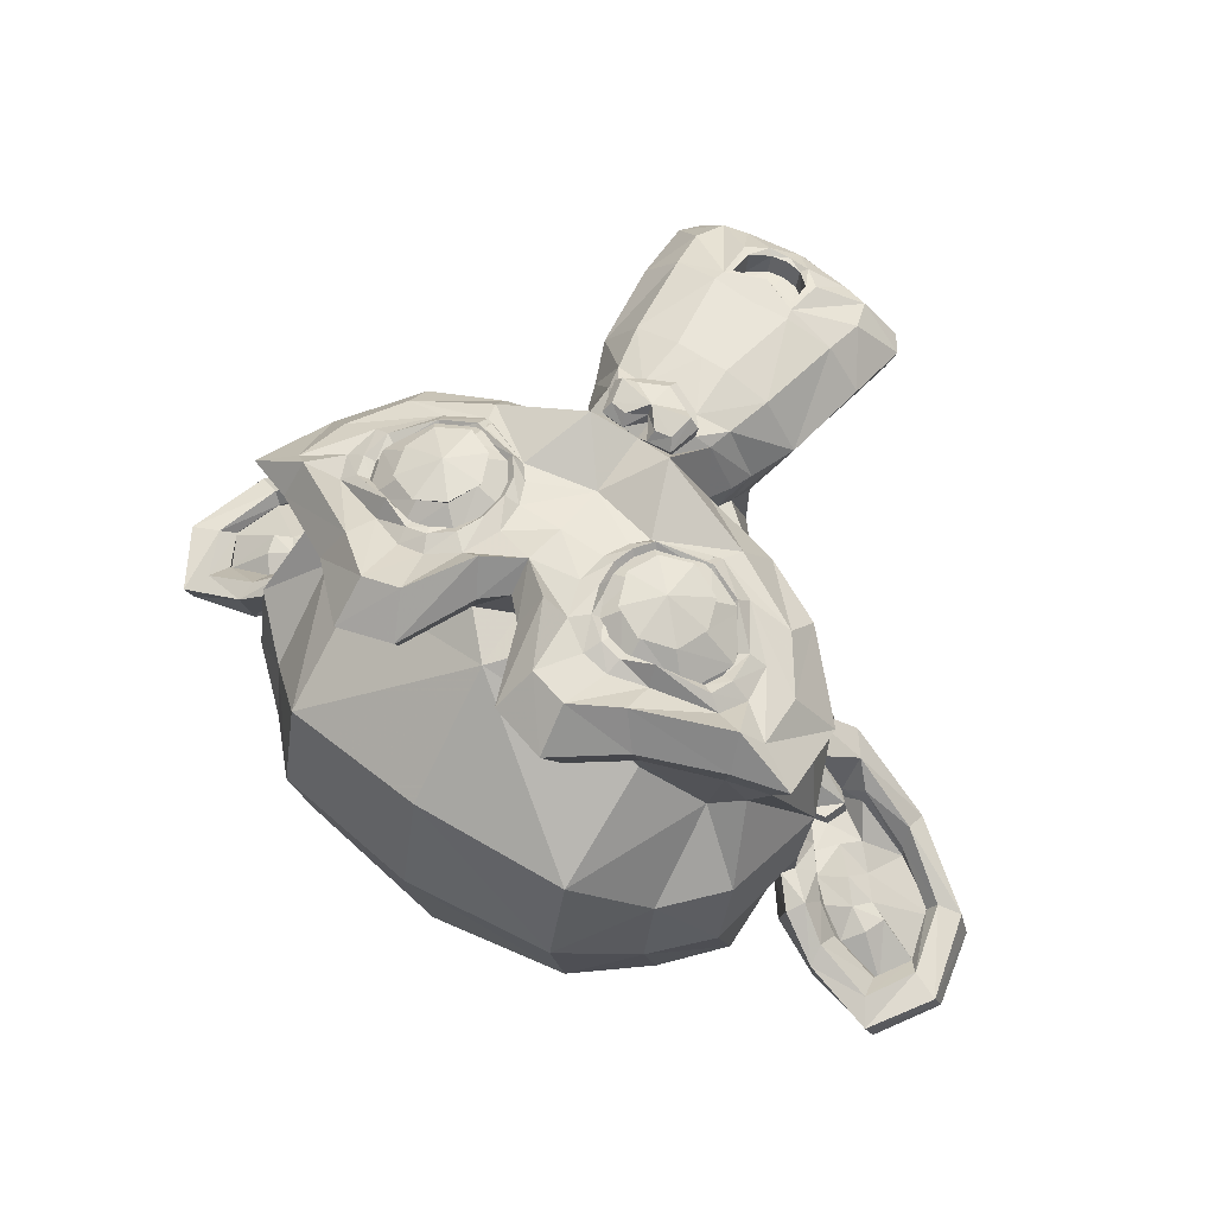
<metadata>
{"format":"obj","ext":"obj","renderer":"f3d","projection":"perspective","resolution":1024,"background":"white","views":[{"elev":62.3,"azim":-145.3,"up":"+Z"}]}
</metadata>
<code>
o Suzanne.002
v 0.4688 0.2422 0.7578
v 0.4375 0.1641 0.7656
v 0.5 0.09375 0.6875
v 0.5625 0.2422 0.6719
v -0.5 0.09375 0.6875
v -0.4375 0.1641 0.7656
v -0.4688 0.2422 0.7578
v -0.5625 0.2422 0.6719
v 0.5469 0.05469 0.5781
v 0.625 0.2422 0.5625
v -0.5469 0.05469 0.5781
v -0.625 0.2422 0.5625
v 0.3516 0.03125 0.7188
v 0.3516 -0.02344 0.6172
v -0.3516 -0.02344 0.6172
v -0.3516 0.03125 0.7188
v 0.3516 0.1328 0.7812
v -0.3516 0.1328 0.7812
v 0.2734 0.1641 0.7969
v 0.2031 0.09375 0.7422
v -0.2031 0.09375 0.7422
v -0.2734 0.1641 0.7969
v 0.1562 0.05469 0.6484
v -0.1562 0.05469 0.6484
v 0.1406 0.2422 0.7422
v 0.07812 0.2422 0.6562
v -0.07812 0.2422 0.6562
v -0.1406 0.2422 0.7422
v 0.2422 0.2422 0.7969
v -0.2422 0.2422 0.7969
v 0.2734 0.3281 0.7969
v 0.2031 0.3906 0.7422
v -0.2031 0.3906 0.7422
v -0.2734 0.3281 0.7969
v 0.1562 0.4375 0.6484
v -0.1562 0.4375 0.6484
v 0.3516 0.4531 0.7188
v 0.3516 0.5156 0.6172
v -0.3516 0.5156 0.6172
v -0.3516 0.4531 0.7188
v 0.3516 0.3594 0.7812
v -0.3516 0.3594 0.7812
v 0.4375 0.3281 0.7656
v 0.5 0.3906 0.6875
v -0.5 0.3906 0.6875
v -0.4375 0.3281 0.7656
v 0.5469 0.4375 0.5781
v -0.5469 0.4375 0.5781
v 0.4453 0.3359 0.7812
v 0.4766 0.2422 0.7734
v -0.4453 0.3359 0.7812
v -0.4766 0.2422 0.7734
v 0.3516 0.375 0.8047
v -0.3516 0.375 0.8047
v 0.2656 0.3359 0.8203
v -0.2656 0.3359 0.8203
v 0.2266 0.2422 0.8203
v -0.2266 0.2422 0.8203
v 0.2656 0.1562 0.8203
v -0.2656 0.1562 0.8203
v 0.3516 0.1172 0.8047
v -0.3516 0.1172 0.8047
v 0.4453 0.1562 0.7812
v -0.4453 0.1562 0.7812
v 0.3516 0.2422 0.8281
v -0.3516 0.2422 0.8281
v 0.1797 -0.9688 0.5547
v 0.1641 -0.9297 0.6328
v 0 -0.9453 0.6406
v 0 -0.9844 0.5781
v -0.1641 -0.9297 0.6328
v -0.1797 -0.9688 0.5547
v 0.3281 -0.9453 0.5234
v 0.2344 -0.9141 0.6328
v -0.2344 -0.9141 0.6328
v -0.3281 -0.9453 0.5234
v 0.3672 -0.8906 0.5312
v 0.2656 -0.8203 0.6641
v -0.2656 -0.8203 0.6641
v -0.3672 -0.8906 0.5312
v 0.3516 -0.6953 0.5703
v 0.25 -0.7031 0.6875
v -0.25 -0.7031 0.6875
v -0.3516 -0.6953 0.5703
v 0.3125 -0.4375 0.5703
v 0.2109 -0.4453 0.7109
v -0.2109 -0.4453 0.7109
v -0.3125 -0.4375 0.5703
v 0.2031 -0.1875 0.5625
v 0.4375 -0.1406 0.5312
v 0.3984 -0.04688 0.6719
v 0.125 -0.1016 0.8125
v -0.3984 -0.04688 0.6719
v -0.4375 -0.1406 0.5312
v -0.2031 -0.1875 0.5625
v -0.125 -0.1016 0.8125
v 0.6328 -0.03906 0.5391
v 0.6172 0.05469 0.625
v -0.6172 0.05469 0.625
v -0.6328 -0.03906 0.5391
v 0.8281 0.1484 0.4453
v 0.7266 0.2031 0.6016
v -0.7266 0.2031 0.6016
v -0.8281 0.1484 0.4453
v 0.8594 0.4297 0.5938
v 0.7422 0.375 0.6562
v -0.7422 0.375 0.6562
v -0.8594 0.4297 0.5938
v 0.7109 0.4844 0.625
v 0.6875 0.4141 0.7266
v -0.6875 0.4141 0.7266
v -0.7109 0.4844 0.625
v 0.4922 0.6016 0.6875
v 0.4375 0.5469 0.7969
v -0.4375 0.5469 0.7969
v -0.4922 0.6016 0.6875
v 0.3203 0.7578 0.7344
v 0.3125 0.6406 0.8359
v -0.3125 0.6406 0.8359
v -0.3203 0.7578 0.7344
v 0.1562 0.7188 0.7578
v 0.2031 0.6172 0.8516
v -0.2031 0.6172 0.8516
v -0.1562 0.7188 0.7578
v 0.0625 0.4922 0.75
v 0.1016 0.4297 0.8438
v -0.1016 0.4297 0.8438
v -0.0625 0.4922 0.75
v 0 0.4297 0.7422
v 0 0.3516 0.8203
v 0.1641 0.4141 0.7734
v 0.25 0.4688 0.7578
v -0.25 0.4688 0.7578
v -0.1641 0.4141 0.7734
v 0.3281 0.4766 0.7422
v -0.3281 0.4766 0.7422
v 0.4297 0.4375 0.7188
v -0.4297 0.4375 0.7188
v 0.6016 0.375 0.6641
v -0.6016 0.375 0.6641
v 0.6406 0.2969 0.6484
v -0.6406 0.2969 0.6484
v 0.625 0.1875 0.6484
v -0.625 0.1875 0.6484
v 0.4922 0.0625 0.6719
v -0.4922 0.0625 0.6719
v 0.375 0.01562 0.7031
v -0.375 0.01562 0.7031
v 0.2031 0.09375 0.7422
v -0.2031 0.09375 0.7422
v 0.1641 0.1406 0.75
v 0 0.04688 0.7266
v -0.1641 0.1406 0.75
v 0.125 0.3047 0.7656
v -0.125 0.3047 0.7656
v 0 0.2109 0.7656
v 0.1328 0.2109 0.7578
v -0.1328 0.2109 0.7578
v 0.0625 -0.8828 0.6953
v 0 -0.8906 0.6875
v -0.0625 -0.8828 0.6953
v 0.1172 -0.8359 0.7109
v -0.1172 -0.8359 0.7109
v 0.1094 -0.7188 0.7344
v -0.1094 -0.7188 0.7344
v 0.07812 -0.4453 0.75
v 0.1172 -0.6875 0.7344
v -0.1172 -0.6875 0.7344
v -0.07812 -0.4453 0.75
v 0.08594 -0.2891 0.7422
v 0 -0.3281 0.7422
v 0 -0.4453 0.75
v -0.08594 -0.2891 0.7422
v 0 -0.6797 0.7344
v 0 -0.7656 0.7344
v 0.125 -0.2266 0.75
v 0.1328 -0.2266 0.7969
v 0.09375 -0.2734 0.7812
v -0.09375 -0.2734 0.7812
v -0.1328 -0.2266 0.7969
v -0.125 -0.2266 0.75
v 0.1016 -0.1484 0.7422
v 0.1094 -0.1328 0.7812
v -0.1094 -0.1328 0.7812
v -0.1016 -0.1484 0.7422
v 0 -0.1406 0.7422
v 0.03906 -0.125 0.7812
v -0.03906 -0.125 0.7812
v 0 -0.1953 0.75
v 0 -0.1875 0.7969
v 0 -0.3203 0.7812
v 0.07812 -0.25 0.8047
v 0 -0.2891 0.8047
v -0.07812 -0.25 0.8047
v 0 -0.2031 0.8281
v 0.04688 -0.1484 0.8125
v -0.04688 -0.1484 0.8125
v 0.09375 -0.1562 0.8125
v -0.09375 -0.1562 0.8125
v 0.1094 -0.2266 0.8281
v -0.1094 -0.2266 0.8281
v 0.1641 -0.2422 0.7109
v -0.1641 -0.2422 0.7109
v 0.1797 -0.3125 0.7109
v -0.1797 -0.3125 0.7109
v 0.2578 -0.3125 0.5547
v -0.2578 -0.3125 0.5547
v 0.2344 -0.25 0.5547
v -0.2344 -0.25 0.5547
v 0 -0.7734 0.7188
v 0.09375 -0.7422 0.7266
v -0.09375 -0.7422 0.7266
v 0.09375 -0.8203 0.7109
v -0.09375 -0.8203 0.7109
v 0.04688 -0.8672 0.6875
v -0.04688 -0.8672 0.6875
v 0 -0.875 0.6875
v 0.04688 -0.8516 0.6328
v 0 -0.8594 0.6328
v -0.04688 -0.8516 0.6328
v 0.09375 -0.8125 0.6406
v -0.09375 -0.8125 0.6406
v 0.09375 -0.75 0.6641
v -0.09375 -0.75 0.6641
v 0 -0.7812 0.6562
v 0.1875 0.1562 0.7734
v 0.1719 0.2188 0.7812
v -0.1875 0.1562 0.7734
v -0.1719 0.2188 0.7812
v 0.1797 0.2969 0.7812
v -0.1797 0.2969 0.7812
v 0.2109 0.375 0.7812
v -0.2109 0.375 0.7812
v 0.2266 0.1094 0.7812
v -0.2266 0.1094 0.7812
v 0.375 0.0625 0.7422
v -0.375 0.0625 0.7422
v 0.4766 0.1016 0.7188
v -0.4766 0.1016 0.7188
v 0.5781 0.1953 0.6797
v -0.5781 0.1953 0.6797
v 0.5859 0.2891 0.6875
v -0.5859 0.2891 0.6875
v 0.5625 0.3516 0.6953
v -0.5625 0.3516 0.6953
v 0.4219 0.3984 0.7734
v -0.4219 0.3984 0.7734
v 0.3359 0.4297 0.7578
v -0.3359 0.4297 0.7578
v 0.2734 0.4219 0.7734
v -0.2734 0.4219 0.7734
v 0.2344 0.3594 0.7578
v 0.2812 0.3984 0.7656
v -0.2344 0.3594 0.7578
v -0.2812 0.3984 0.7656
v 0.3359 0.4062 0.75
v -0.3359 0.4062 0.75
v 0.4141 0.3906 0.75
v -0.4141 0.3906 0.75
v 0.5312 0.3359 0.6797
v -0.5312 0.3359 0.6797
v 0.5547 0.2812 0.6719
v -0.5547 0.2812 0.6719
v 0.5469 0.2109 0.6719
v -0.5469 0.2109 0.6719
v 0.4609 0.1172 0.7031
v -0.4609 0.1172 0.7031
v 0.375 0.08594 0.7266
v -0.375 0.08594 0.7266
v 0.2422 0.125 0.7578
v -0.2422 0.125 0.7578
v 0.2031 0.1719 0.75
v -0.2031 0.1719 0.75
v 0.1953 0.2969 0.7578
v -0.1953 0.2969 0.7578
v 0.1953 0.2266 0.75
v -0.1953 0.2266 0.75
v 0.1094 0.4609 0.6094
v 0 0.4062 0.6016
v -0.1094 0.4609 0.6094
v 0.1953 0.6641 0.6172
v -0.1953 0.6641 0.6172
v 0.3359 0.6875 0.5938
v -0.3359 0.6875 0.5938
v 0.4844 0.5547 0.5547
v -0.4844 0.5547 0.5547
v 0.6797 0.4531 0.4922
v -0.6797 0.4531 0.4922
v 0.7969 0.4062 0.4609
v -0.7969 0.4062 0.4609
v 0.7734 0.1641 0.375
v -0.7734 0.1641 0.375
v 0.6016 -0 0.4141
v -0.6016 -0 0.4141
v 0.4375 -0.09375 0.4688
v -0.4375 -0.09375 0.4688
v 0 -0.5703 0.3203
v 0 -0.4844 0.2812
v 0.1797 -0.4141 0.2578
v 0.125 -0.5391 0.3594
v -0.1797 -0.4141 0.2578
v -0.125 -0.5391 0.3594
v 0 -0.8047 0.3438
v 0.1406 -0.7578 0.3672
v -0.1406 -0.7578 0.3672
v 0 -0.9766 0.4609
v 0.1641 -0.9453 0.4375
v -0.1641 -0.9453 0.4375
v 0.3281 -0.9141 0.3984
v -0.3281 -0.9141 0.3984
v 0.2891 -0.7109 0.3828
v -0.2891 -0.7109 0.3828
v 0.25 -0.5 0.3906
v -0.25 -0.5 0.3906
v 0.2344 -0.3516 0.4062
v -0.2344 -0.3516 0.4062
v 0.2188 -0.2812 0.4297
v 0.2109 -0.2266 0.4688
v -0.2109 -0.2266 0.4688
v -0.2188 -0.2812 0.4297
v 0.2031 -0.1719 0.5
v -0.2031 -0.1719 0.5
v 0 0.07031 -0.8281
v 0.3359 0.05469 -0.6641
v 0.3438 -0.1484 -0.5391
v 0 -0.1953 -0.6719
v -0.3438 -0.1484 -0.5391
v -0.3359 0.05469 -0.6641
v 0.2969 -0.3125 -0.2656
v 0 -0.3828 -0.3516
v -0.2969 -0.3125 -0.2656
v 0.2109 -0.3906 0.1641
v 0 -0.4609 0.1875
v -0.2109 -0.3906 0.1641
v 0.7344 -0.04688 0.07031
v 0.8516 0.2344 0.05469
v -0.7344 -0.04688 0.07031
v -0.8516 0.2344 0.05469
v 0 0.5625 -0.8516
v 0.4609 0.4375 -0.7031
v -0.4609 0.4375 -0.7031
v 0 0.8984 0.2891
v 0.4531 0.8516 0.2344
v 0.4531 0.9297 -0.07031
v 0 0.9844 -0.07812
v -0.4531 0.9297 -0.07031
v -0.4531 0.8516 0.2344
v 0.4531 0.8672 -0.3828
v 0 0.8984 -0.5469
v -0.4531 0.8672 -0.3828
v 0.7266 0.4062 0.3359
v 0.6328 0.4531 0.2812
v -0.7266 0.4062 0.3359
v -0.6328 0.4531 0.2812
v 0.7969 0.5625 0.125
v 0.6406 0.7031 0.05469
v -0.7969 0.5625 0.125
v -0.6406 0.7031 0.05469
v 0.7969 0.6172 -0.1172
v 0.6406 0.75 -0.1953
v -0.7969 0.6172 -0.1172
v -0.6406 0.75 -0.1953
v 0.7969 0.5391 -0.3594
v 0.6406 0.6797 -0.4453
v -0.7969 0.5391 -0.3594
v -0.6406 0.6797 -0.4453
v 0.7734 0.2656 -0.4375
v 0.6172 0.3281 -0.5859
v -0.6172 0.3281 -0.5859
v -0.7734 0.2656 -0.4375
v 0.4609 0.5234 0.4297
v -0.4609 0.5234 0.4297
v 0 0.5703 0.5703
v 0.8594 0.3203 -0.04688
v -0.8594 0.3203 -0.04688
v 0.8203 0.3281 -0.2031
v -0.8203 0.3281 -0.2031
v 0.4297 -0.1953 -0.2109
v 0.4062 -0.1719 0.1484
v -0.4297 -0.1953 -0.2109
v -0.4062 -0.1719 0.1484
v 0.5938 -0.125 -0.1641
v -0.5938 -0.125 -0.1641
v 0.6406 -0.007812 -0.4297
v 0.4844 0.02344 -0.5469
v -0.4844 0.02344 -0.5469
v -0.6406 -0.007812 -0.4297
v 1.023 0.4766 -0.3125
v 0.8906 0.4062 -0.2344
v 0.9219 0.3594 -0.2188
v 1.016 0.4141 -0.2891
v -0.9219 0.3594 -0.2188
v -0.8906 0.4062 -0.2344
v -1.023 0.4766 -0.3125
v -1.016 0.4141 -0.2891
v 1.188 0.4375 -0.3906
v 1.234 0.5078 -0.4219
v -1.188 0.4375 -0.3906
v -1.234 0.5078 -0.4219
v 1.266 0.2891 -0.4062
v 1.352 0.3203 -0.4219
v -1.266 0.2891 -0.4062
v -1.352 0.3203 -0.4219
v 1.211 0.07812 -0.4062
v 1.281 0.05469 -0.4297
v -1.211 0.07812 -0.4062
v -1.281 0.05469 -0.4297
v 1.031 -0.03906 -0.3047
v 1.039 -0.1016 -0.3281
v -1.031 -0.03906 -0.3047
v -1.039 -0.1016 -0.3281
v 0.8281 -0.07031 -0.1328
v 0.7734 -0.1406 -0.125
v -0.8281 -0.07031 -0.1328
v -0.7734 -0.1406 -0.125
v 1.039 0 -0.3672
v 0.8828 -0.02344 -0.2109
v -0.8828 -0.02344 -0.2109
v -1.039 0 -0.3672
v 1.188 0.09375 -0.4453
v -1.188 0.09375 -0.4453
v 1.234 0.25 -0.4453
v -1.234 0.25 -0.4453
v 1.172 0.3594 -0.4375
v -1.172 0.3594 -0.4375
v 1.023 0.3438 -0.3594
v -1.023 0.3438 -0.3594
v 0.9453 0.3047 -0.2891
v -0.9453 0.3047 -0.2891
v 0.7188 -0.02344 -0.1719
v 0.7266 0 -0.07031
v -0.7188 -0.02344 -0.1719
v -0.7266 0 -0.07031
v 0.8438 0.2891 -0.2109
v -0.8438 0.2891 -0.2109
v 0.8125 -0.01562 -0.2734
v -0.8125 -0.01562 -0.2734
v 0.8438 0.01562 -0.2734
v 0.7188 0.03906 -0.1875
v -0.7188 0.03906 -0.1875
v -0.8438 0.01562 -0.2734
v 0.7578 0.09375 -0.2734
v 0.8203 0.08594 -0.2734
v -0.7578 0.09375 -0.2734
v -0.8203 0.08594 -0.2734
v 0.8359 0.1719 -0.2734
v 0.7969 0.2031 -0.2109
v -0.7969 0.2031 -0.2109
v -0.8359 0.1719 -0.2734
v 0.8906 0.2422 -0.2656
v -0.8906 0.2422 -0.2656
v 0.8906 0.2344 -0.3203
v 0.9531 0.2891 -0.3438
v -0.8906 0.2344 -0.3203
v -0.9531 0.2891 -0.3438
v 0.8438 0.1719 -0.3203
v -0.8438 0.1719 -0.3203
v 0.7656 0.09375 -0.3203
v -0.7656 0.09375 -0.3203
v 0.8281 0.07812 -0.3203
v -0.8281 0.07812 -0.3203
v 0.8516 0.01562 -0.3203
v -0.8516 0.01562 -0.3203
v 0.8125 -0.01562 -0.3203
v -0.8125 -0.01562 -0.3203
v 0.8828 -0.01562 -0.2656
v -0.8828 -0.01562 -0.2656
v 1.039 0.3281 -0.4141
v -1.039 0.3281 -0.4141
v 1.188 0.3438 -0.4844
v -1.188 0.3438 -0.4844
v 1.258 0.2422 -0.4922
v -1.258 0.2422 -0.4922
v 1.211 0.08594 -0.4844
v -1.211 0.08594 -0.4844
v 1.047 0 -0.4219
v -1.047 0 -0.4219
v 0.9375 0.0625 -0.3359
v 0.8906 0.1094 -0.3281
v -0.9375 0.0625 -0.3359
v -0.8906 0.1094 -0.3281
v 1 0.125 -0.3672
v 0.9609 0.1719 -0.3516
v -1 0.125 -0.3672
v -0.9609 0.1719 -0.3516
v 1.055 0.1875 -0.3828
v 1.016 0.2344 -0.375
v -1.055 0.1875 -0.3828
v -1.016 0.2344 -0.375
v 1.109 0.2109 -0.3906
v 1.086 0.2734 -0.3906
v -1.109 0.2109 -0.3906
v -1.086 0.2734 -0.3906
v 0.7891 -0.125 -0.3281
v 1.039 -0.08594 -0.4922
v -0.7891 -0.125 -0.3281
v -1.039 -0.08594 -0.4922
v 1.312 0.05469 -0.5312
v -1.312 0.05469 -0.5312
v 1.367 0.2969 -0.5
v -1.367 0.2969 -0.5
v 1.25 0.4688 -0.5469
v -1.25 0.4688 -0.5469
v 1.023 0.4375 -0.4844
v -1.023 0.4375 -0.4844
v 0.8594 0.3828 -0.3828
v -0.8594 0.3828 -0.3828
f 1 2 3 4
f 5 6 7 8
f 4 3 9 10
f 11 5 8 12
f 3 13 14 9
f 15 16 5 11
f 2 17 13 3
f 16 18 6 5
f 17 19 20 13
f 21 22 18 16
f 13 20 23 14
f 24 21 16 15
f 20 25 26 23
f 27 28 21 24
f 19 29 25 20
f 28 30 22 21
f 29 31 32 25
f 33 34 30 28
f 25 32 35 26
f 36 33 28 27
f 32 37 38 35
f 39 40 33 36
f 31 41 37 32
f 40 42 34 33
f 41 43 44 37
f 45 46 42 40
f 37 44 47 38
f 48 45 40 39
f 44 4 10 47
f 12 8 45 48
f 43 1 4 44
f 8 7 46 45
f 1 43 49 50
f 51 46 7 52
f 43 41 53 49
f 54 42 46 51
f 41 31 55 53
f 56 34 42 54
f 31 29 57 55
f 58 30 34 56
f 29 19 59 57
f 60 22 30 58
f 19 17 61 59
f 62 18 22 60
f 17 2 63 61
f 64 6 18 62
f 2 1 50 63
f 52 7 6 64
f 65 63 50
f 52 64 66
f 61 63 65
f 66 64 62
f 65 59 61
f 62 60 66
f 65 57 59
f 60 58 66
f 65 55 57
f 58 56 66
f 65 53 55
f 56 54 66
f 65 49 53
f 54 51 66
f 65 50 49
f 51 52 66
f 67 68 69 70
f 69 71 72 70
f 73 74 68 67
f 71 75 76 72
f 77 78 74 73
f 75 79 80 76
f 81 82 78 77
f 79 83 84 80
f 85 86 82 81
f 83 87 88 84
f 89 90 91 92
f 93 94 95 96
f 90 97 98 91
f 99 100 94 93
f 97 101 102 98
f 103 104 100 99
f 101 105 106 102
f 107 108 104 103
f 105 109 110 106
f 111 112 108 107
f 109 113 114 110
f 115 116 112 111
f 113 117 118 114
f 119 120 116 115
f 117 121 122 118
f 123 124 120 119
f 121 125 126 122
f 127 128 124 123
f 125 129 130 126
f 130 129 128 127
f 131 132 122 126
f 123 133 134 127
f 132 135 118 122
f 119 136 133 123
f 137 114 118 135
f 119 115 138 136
f 139 110 114 137
f 115 111 140 138
f 141 106 110 139
f 111 107 142 140
f 143 102 106 141
f 107 103 144 142
f 145 98 102 143
f 103 99 146 144
f 147 91 98 145
f 99 93 148 146
f 149 92 91 147
f 93 96 150 148
f 149 151 152 92
f 152 153 150 96
f 131 126 130 154
f 130 127 134 155
f 154 130 156 157
f 156 130 155 158
f 152 151 157 156
f 158 153 152 156
f 159 160 69 68
f 69 160 161 71
f 162 159 68 74
f 71 161 163 75
f 164 162 74 78
f 75 163 165 79
f 86 166 167 82
f 168 169 87 83
f 164 78 82 167
f 83 79 165 168
f 170 171 172 166
f 172 171 173 169
f 167 166 172 174
f 172 169 168 174
f 175 164 167 174
f 168 165 175 174
f 176 177 178 170
f 179 180 181 173
f 182 183 177 176
f 180 184 185 181
f 186 187 183 182
f 184 188 186 185
f 189 190 187 186
f 188 190 189 186
f 171 170 178 191
f 179 173 171 191
f 191 178 192 193
f 194 179 191 193
f 190 195 196 187
f 197 195 190 188
f 187 196 198 183
f 199 197 188 184
f 183 198 200 177
f 201 199 184 180
f 177 200 192 178
f 194 201 180 179
f 195 200 198 196
f 199 201 195 197
f 195 193 192 200
f 194 193 195 201
f 186 182 92 152
f 96 185 186 152
f 182 176 202 92
f 203 181 185 96
f 176 170 204 202
f 205 173 181 203
f 170 166 86 204
f 87 169 173 205
f 85 206 204 86
f 205 207 88 87
f 206 208 202 204
f 203 209 207 205
f 89 92 202 208
f 203 96 95 209
f 164 175 210 211
f 210 175 165 212
f 162 164 211 213
f 212 165 163 214
f 159 162 213 215
f 214 163 161 216
f 160 159 215 217
f 216 161 160 217
f 217 215 218 219
f 220 216 217 219
f 215 213 221 218
f 222 214 216 220
f 213 211 223 221
f 224 212 214 222
f 211 210 225 223
f 225 210 212 224
f 225 219 218 223
f 220 219 225 224
f 223 218 221
f 222 220 224
f 157 151 226 227
f 228 153 158 229
f 154 157 227 230
f 229 158 155 231
f 131 154 230 232
f 231 155 134 233
f 151 149 234 226
f 235 150 153 228
f 149 147 236 234
f 237 148 150 235
f 147 145 238 236
f 239 146 148 237
f 145 143 240 238
f 241 144 146 239
f 143 141 242 240
f 243 142 144 241
f 141 139 244 242
f 245 140 142 243
f 139 137 246 244
f 247 138 140 245
f 137 135 248 246
f 249 136 138 247
f 135 132 250 248
f 251 133 136 249
f 132 131 232 250
f 233 134 133 251
f 250 232 252 253
f 254 233 251 255
f 248 250 253 256
f 255 251 249 257
f 246 248 256 258
f 257 249 247 259
f 244 246 258 260
f 259 247 245 261
f 242 244 260 262
f 261 245 243 263
f 240 242 262 264
f 263 243 241 265
f 238 240 264 266
f 265 241 239 267
f 236 238 266 268
f 267 239 237 269
f 234 236 268 270
f 269 237 235 271
f 226 234 270 272
f 271 235 228 273
f 232 230 274 252
f 275 231 233 254
f 230 227 276 274
f 277 229 231 275
f 227 226 272 276
f 273 228 229 277
f 129 125 278 279
f 280 128 129 279
f 125 121 281 278
f 282 124 128 280
f 121 117 283 281
f 284 120 124 282
f 117 113 285 283
f 286 116 120 284
f 113 109 287 285
f 288 112 116 286
f 109 105 289 287
f 290 108 112 288
f 105 101 291 289
f 292 104 108 290
f 101 97 293 291
f 294 100 104 292
f 97 90 295 293
f 296 94 100 294
f 297 298 299 300
f 301 298 297 302
f 303 297 300 304
f 302 297 303 305
f 306 303 304 307
f 305 303 306 308
f 67 70 306 307
f 306 70 72 308
f 73 67 307 309
f 308 72 76 310
f 77 73 309 311
f 310 76 80 312
f 81 77 311 313
f 312 80 84 314
f 311 304 300 313
f 302 305 312 314
f 311 309 307 304
f 308 310 312 305
f 315 313 300 299
f 302 314 316 301
f 85 81 313 315
f 314 84 88 316
f 206 317 318 208
f 319 320 207 209
f 85 315 317 206
f 320 316 88 207
f 89 208 318 321
f 319 209 95 322
f 89 321 295 90
f 296 322 95 94
f 323 324 325 326
f 327 328 323 326
f 326 325 329 330
f 331 327 326 330
f 330 329 332 333
f 334 331 330 333
f 333 332 299 298
f 301 334 333 298
f 315 299 332 317
f 334 301 316 320
f 291 293 335 336
f 337 294 292 338
f 339 340 324 323
f 328 341 339 323
f 342 343 344 345
f 346 347 342 345
f 345 344 348 349
f 350 346 345 349
f 349 348 340 339
f 341 350 349 339
f 287 289 351 352
f 353 290 288 354
f 352 351 355 356
f 357 353 354 358
f 356 355 359 360
f 361 357 358 362
f 360 359 363 364
f 365 361 362 366
f 367 368 364 363
f 366 369 370 365
f 340 348 364 368
f 366 350 341 369
f 348 344 360 364
f 362 346 350 366
f 344 343 356 360
f 358 347 346 362
f 343 371 352 356
f 354 372 347 358
f 285 287 352 371
f 354 288 286 372
f 373 371 343 342
f 347 372 373 342
f 278 281 283 285
f 284 282 280 286
f 278 285 371 373
f 372 286 280 373
f 279 278 373
f 373 280 279
f 289 291 336 351
f 338 292 290 353
f 336 374 355 351
f 357 375 338 353
f 374 376 359 355
f 361 377 375 357
f 367 363 359 376
f 361 365 370 377
f 332 329 378 379
f 380 331 334 381
f 335 379 378 382
f 380 381 337 383
f 293 295 379 335
f 381 296 294 337
f 295 318 317 379
f 320 319 296 381
f 317 332 379
f 381 334 320
f 295 321 318
f 319 322 296
f 367 384 385 368
f 386 387 370 369
f 340 368 385 324
f 386 369 341 328
f 382 378 385 384
f 386 380 383 387
f 329 325 385 378
f 386 327 331 380
f 324 385 325
f 327 386 328
f 388 389 390 391
f 392 393 394 395
f 388 391 396 397
f 398 395 394 399
f 397 396 400 401
f 402 398 399 403
f 401 400 404 405
f 406 402 403 407
f 405 404 408 409
f 410 406 407 411
f 409 408 412 413
f 414 410 411 415
f 408 416 417 412
f 418 419 410 414
f 404 420 416 408
f 419 421 406 410
f 400 422 420 404
f 421 423 402 406
f 396 424 422 400
f 423 425 398 402
f 391 426 424 396
f 425 427 395 398
f 391 390 428 426
f 429 392 395 427
f 335 382 430 431
f 432 383 337 433
f 382 413 412 430
f 414 415 383 432
f 336 335 431 374
f 433 337 338 375
f 376 434 390 389
f 392 435 377 393
f 412 417 436 430
f 437 418 414 432
f 438 439 430 436
f 432 440 441 437
f 442 439 438 443
f 441 440 444 445
f 446 447 439 442
f 440 448 449 444
f 434 447 446 450
f 449 448 435 451
f 390 434 450 428
f 451 435 392 429
f 374 447 434 376
f 435 448 375 377
f 374 431 439 447
f 440 433 375 448
f 431 430 439
f 440 432 433
f 428 450 452 453
f 454 451 429 455
f 450 446 456 452
f 457 449 451 454
f 446 442 458 456
f 459 444 449 457
f 442 443 460 458
f 461 445 444 459
f 443 438 462 460
f 463 441 445 461
f 438 436 464 462
f 465 437 441 463
f 436 417 466 464
f 467 418 437 465
f 426 428 453 468
f 455 429 427 469
f 424 426 468 470
f 469 427 425 471
f 422 424 470 472
f 471 425 423 473
f 420 422 472 474
f 473 423 421 475
f 416 420 474 476
f 475 421 419 477
f 417 416 476 466
f 477 419 418 467
f 460 462 478 479
f 480 463 461 481
f 479 478 482 483
f 484 480 481 485
f 483 482 486 487
f 488 484 485 489
f 487 486 490 491
f 492 488 489 493
f 468 453 487 491
f 489 455 469 493
f 452 483 487 453
f 489 485 454 455
f 452 456 479 483
f 481 457 454 485
f 460 479 456 458
f 457 481 461 459
f 464 466 478 462
f 480 467 465 463
f 476 482 478 466
f 480 484 477 467
f 474 486 482 476
f 484 488 475 477
f 472 490 486 474
f 488 492 473 475
f 470 491 490 472
f 492 493 471 473
f 468 491 470
f 471 493 469
f 409 413 494 495
f 496 415 411 497
f 405 409 495 498
f 497 411 407 499
f 401 405 498 500
f 499 407 403 501
f 397 401 500 502
f 501 403 399 503
f 388 397 502 504
f 503 399 394 505
f 389 388 504 506
f 505 394 393 507
f 504 495 494 506
f 496 497 505 507
f 504 502 498 495
f 499 503 505 497
f 502 500 498
f 499 501 503
f 367 376 389 506
f 393 377 370 507
f 367 506 494 384
f 496 507 370 387
f 382 384 494 413
f 496 387 383 415

</code>
